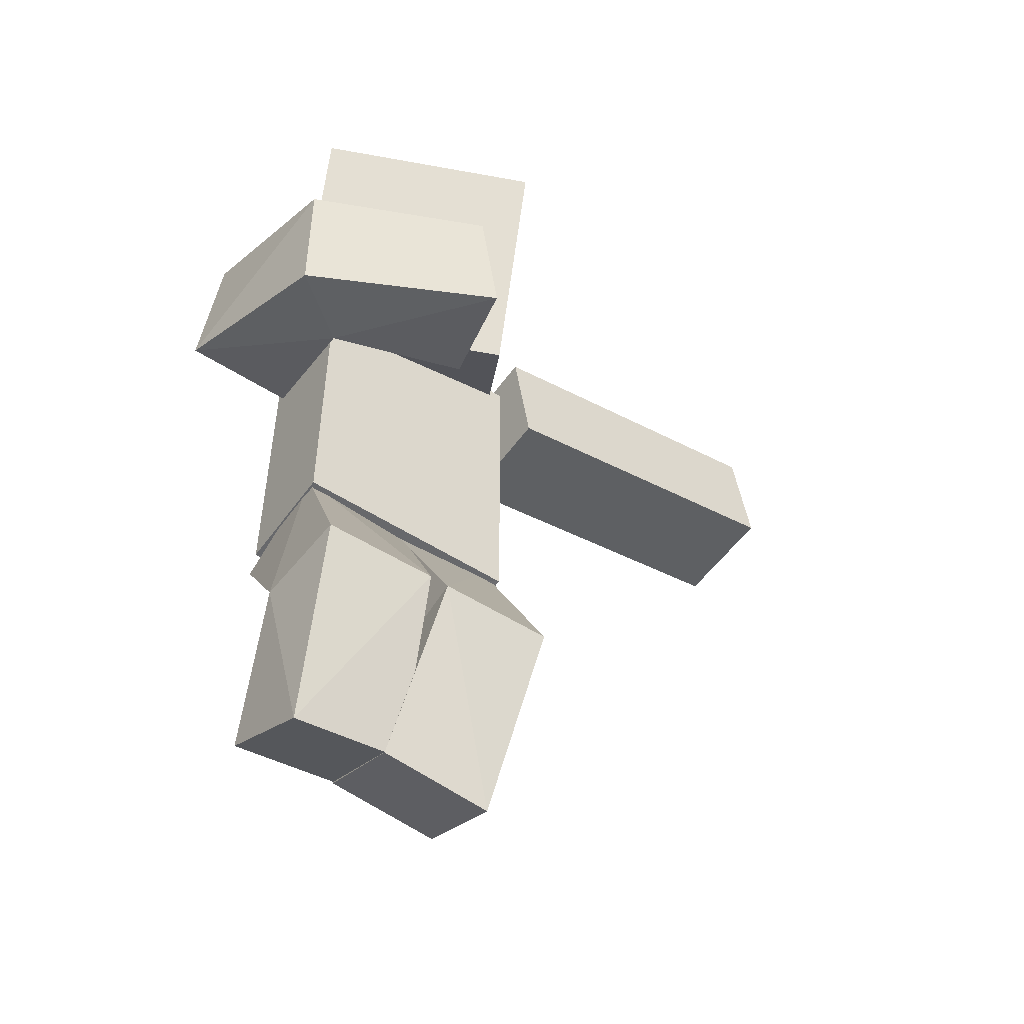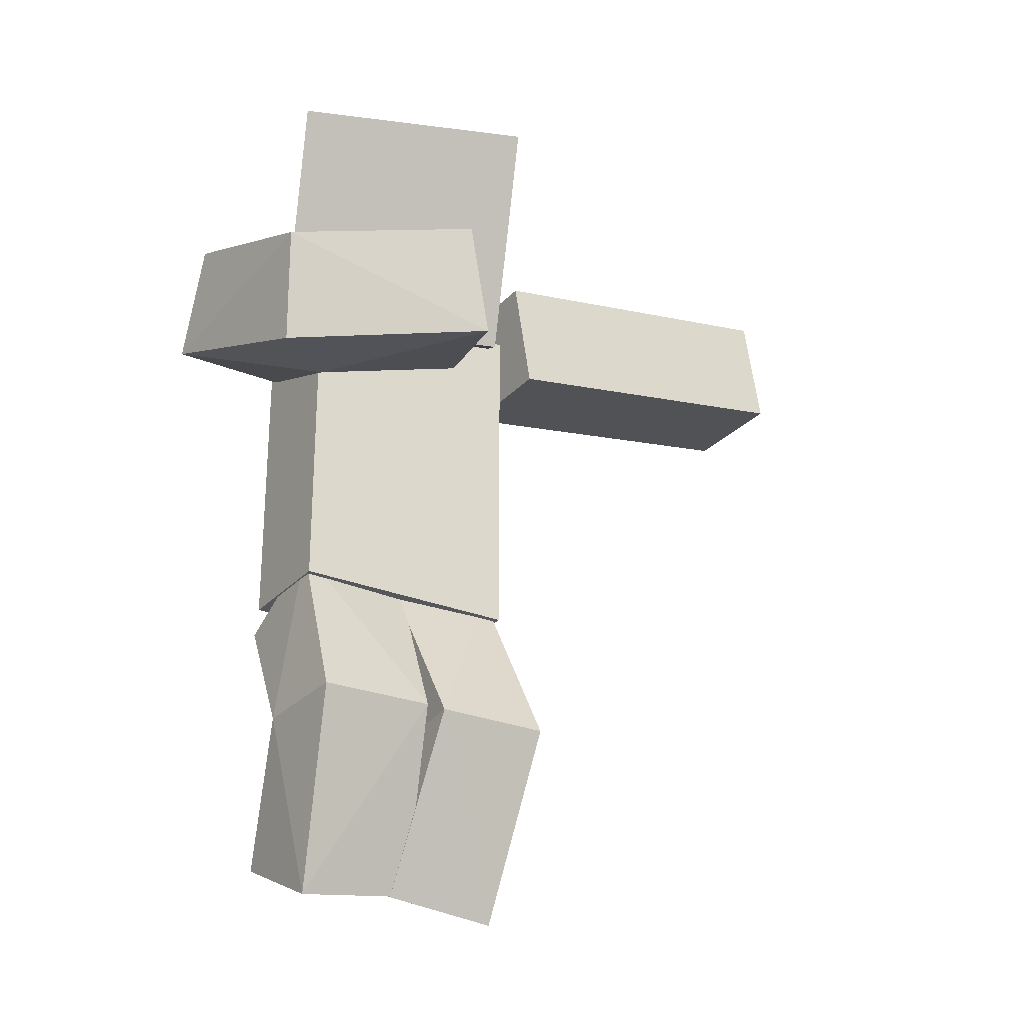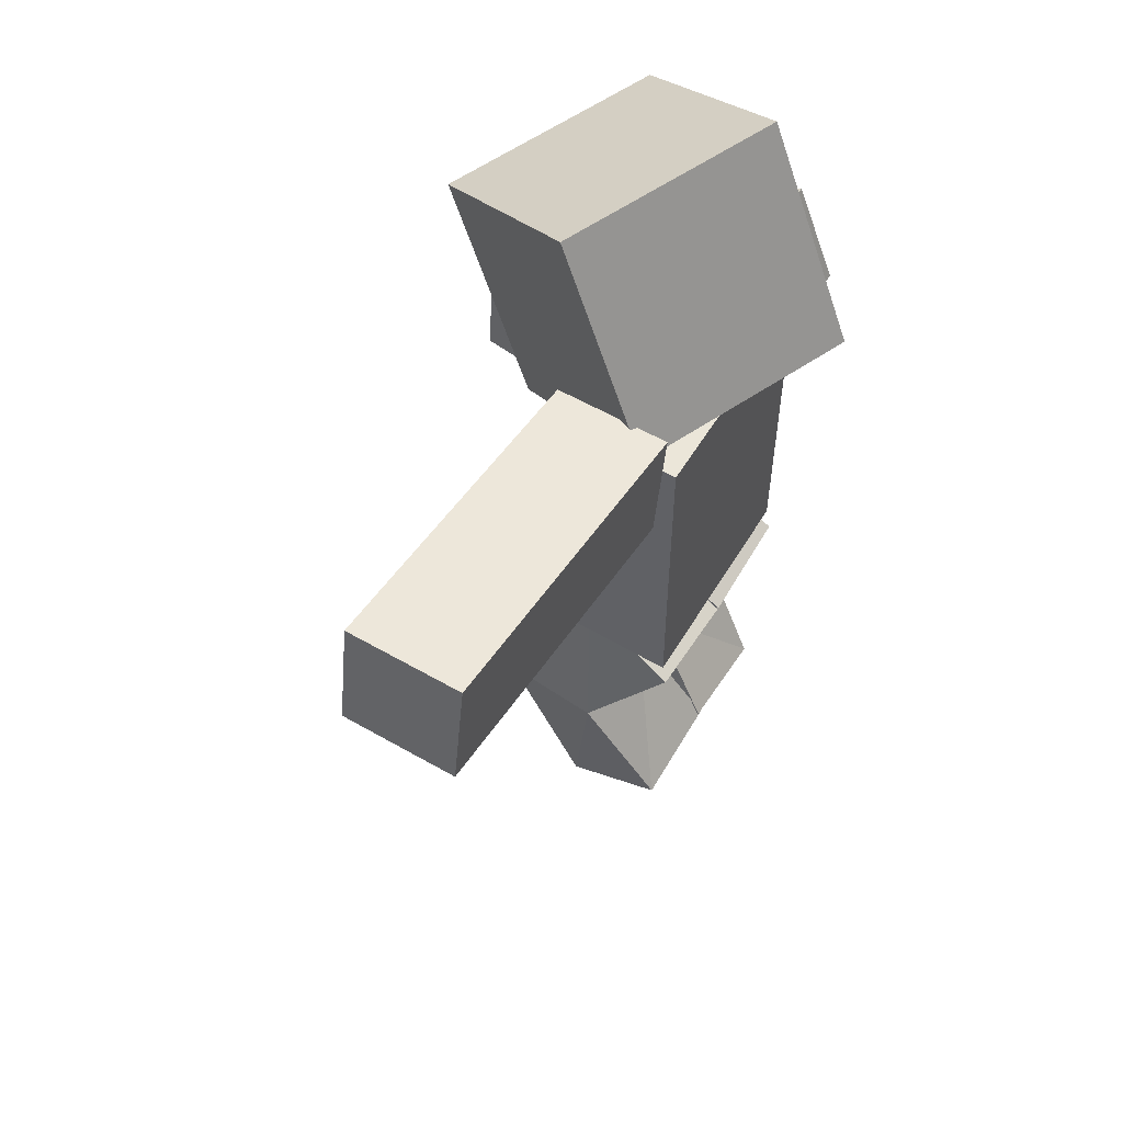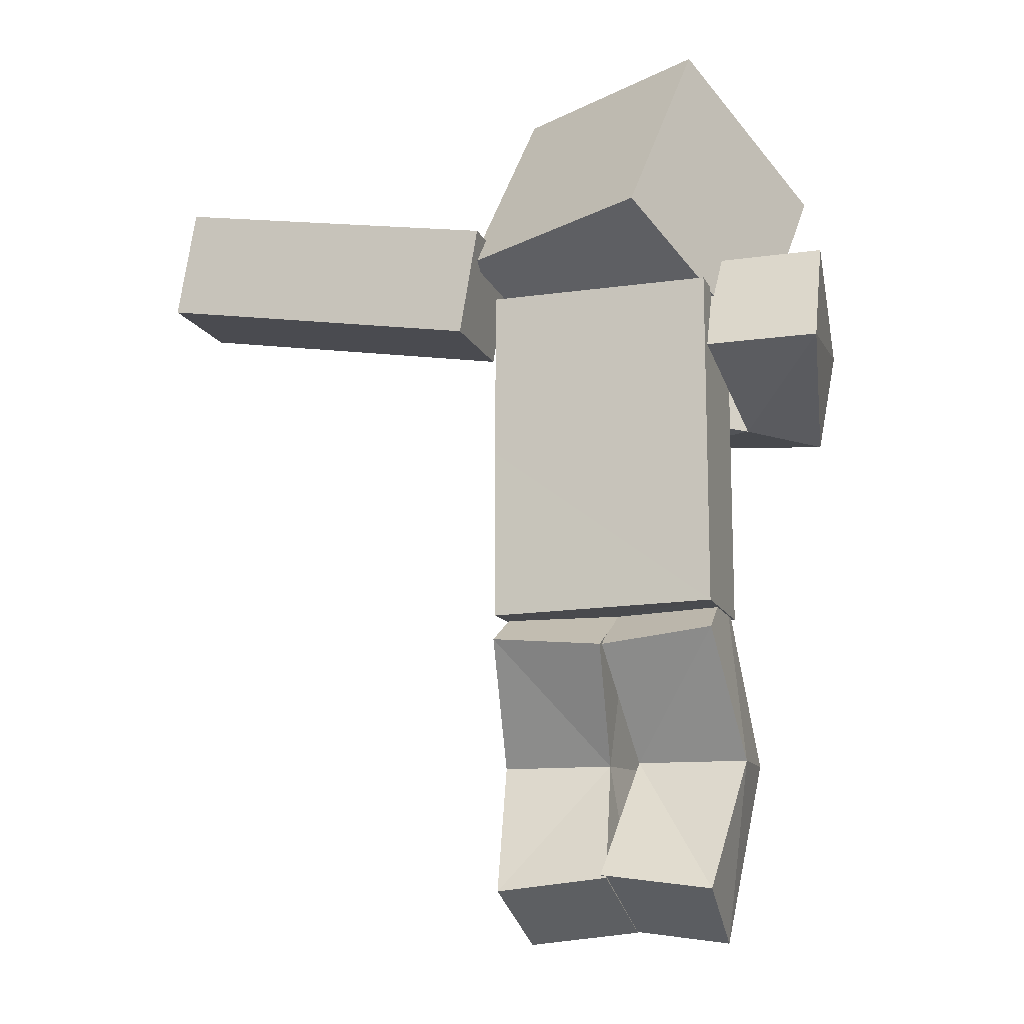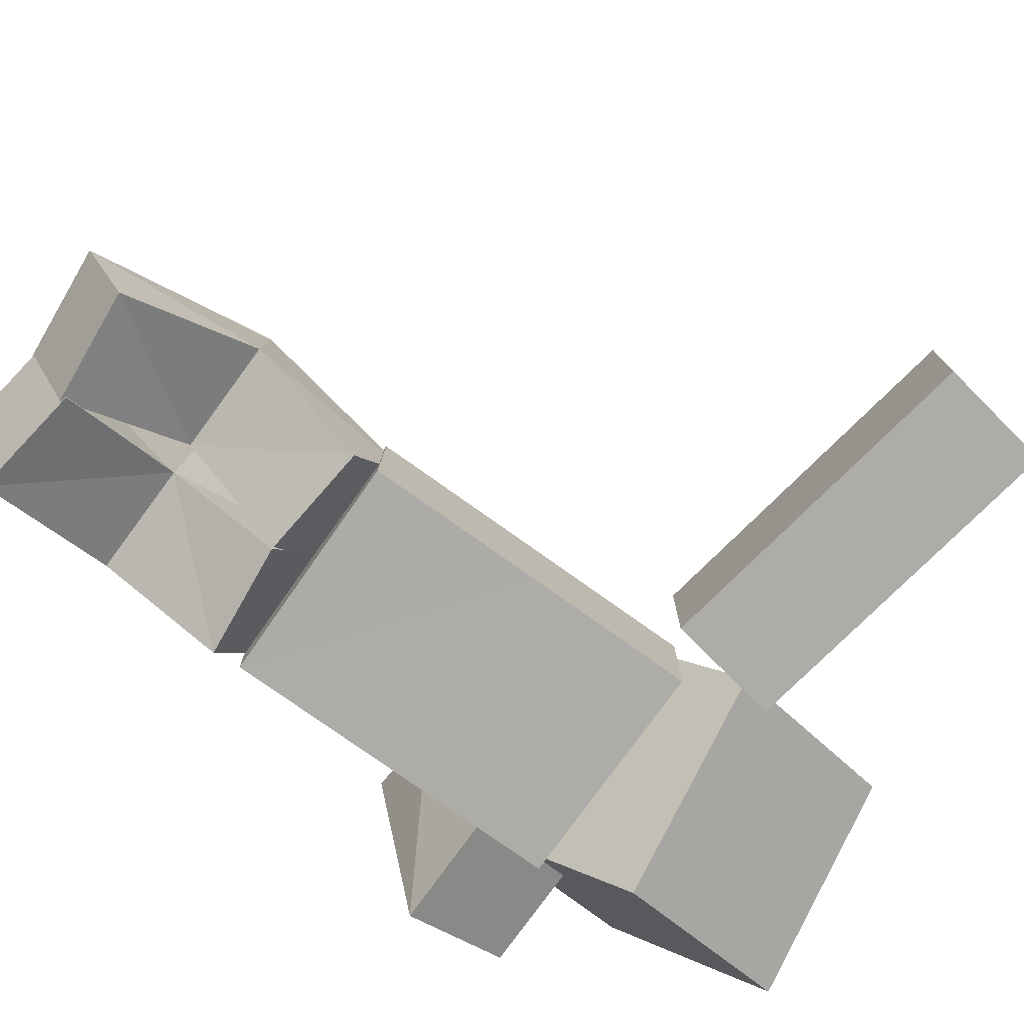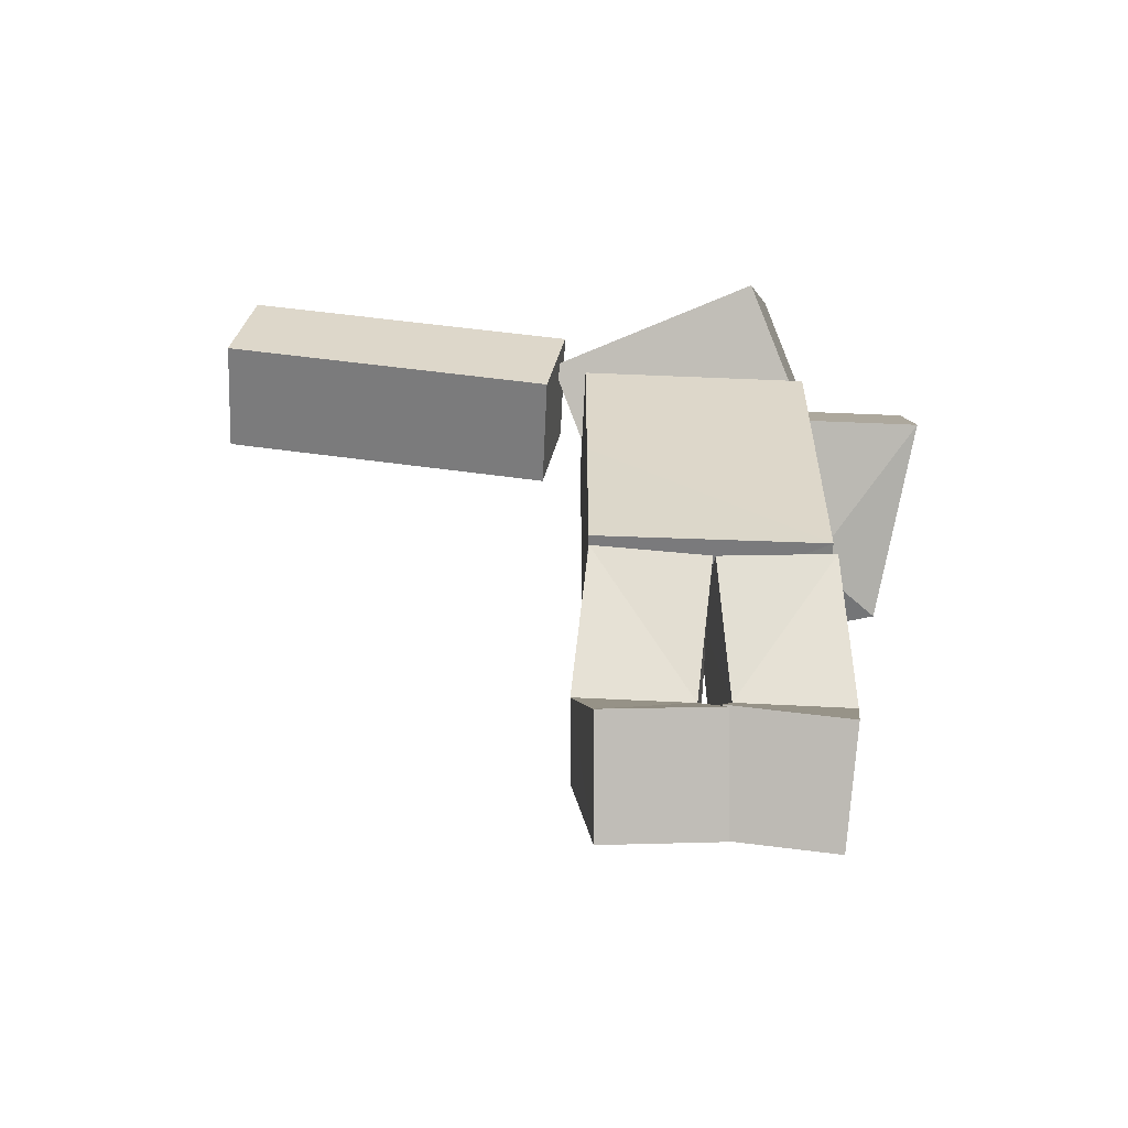
<metadata>
{"format":"obj","ext":"obj","renderer":"f3d","projection":"perspective","resolution":1024,"background":"white","views":[{"elev":-52.5,"azim":-34.7,"up":"+Y"},{"elev":-26.9,"azim":-32.4,"up":"+Y"},{"elev":57.0,"azim":121.0,"up":"+Y"},{"elev":-13.7,"azim":-162.1,"up":"+Y"},{"elev":-76.6,"azim":54.4,"up":"+Z"},{"elev":-59.6,"azim":177.5,"up":"+Y"}]}
</metadata>
<code>
o model_mesh
v 0.518 2.651 -0.134
v 0.2015 2.251 0.4825
v -0.5208 2.297 0.1416
v -0.2042 2.697 -0.4748
v 0.3834 3.342 0.2452
v 0.06686 2.943 0.8617
v -0.6554 2.989 0.5208
v -0.3389 3.389 -0.09564
v 0.3997 1.257 -0.201
v 0.4 1.267 0.2
v -0.4 1.267 0.2
v -0.4 1.267 -0.2
v 0.4 2.467 -0.2
v 0.4 2.467 0.2
v -0.4 2.467 0.2
v -0.4 2.467 -0.2002
v 1.659 2.951 -0.2
v 1.659 2.951 0.2
v 1.725 2.556 0.2
v 1.725 2.556 -0.2
v 0.4752 2.752 -0.2
v 0.4752 2.752 0.2
v 0.5416 2.357 0.2
v 0.5416 2.357 -0.2
v 0.3935 0.2689 -0.1864
v 0.3769 0.09784 0.1749
v -0.02123 0.1363 0.1748
v -0.004658 0.3073 -0.1864
v 0.4005 1.168 -0.2171
v 0.38 1.376 0.1237
v -0.01808 1.337 0.1235
v 0.002416 1.129 -0.2173
v 0.01565 0.3174 -0.1863
v 0.03905 0.1472 0.1749
v -0.3572 0.09282 0.175
v -0.3806 0.263 -0.1862
v -0.006198 1.128 -0.2174
v 0.01599 1.336 0.1234
v -0.3818 1.378 0.1236
v -0.404 1.17 -0.2172
v 0.07801 2.166 0.3853
v -0.02086 2.551 0.4258
v -0.1058 2.489 0.8117
v -0.006922 2.103 0.7711
v -0.4002 2.223 -0.1617
v -0.4002 2.594 -0.01186
v -0.8002 2.594 -0.01186
v -0.8002 2.223 -0.1617
v 0.04983 0.729 0.08457
v 0.03121 0.7519 0.4351
v 0.4293 0.7522 0.4352
v 0.4479 0.7334 0.0842
v -0.05897 0.7367 0.0841
v -0.03617 0.7558 0.4351
v -0.4332 0.7497 0.4352
v -0.456 0.7306 0.08419
v -0.4447 2.017 0.317
v -0.4936 2.395 0.4129
v -0.7366 2.364 0.6051
v -0.6872 1.986 0.5099
v 1.067 2.851 -0.2
v 1.067 2.851 0.2
v 1.133 2.457 0.2
v 1.133 2.457 -0.2
v 0.4 1.867 -0.2
v 0.4 1.867 0.2
v -0.4 1.867 0.2
v -0.4 1.867 -0.2
f 2 4 1
f 8 6 5
f 1 6 2
f 6 3 2
f 7 4 3
f 1 8 5
f 10 12 9
f 13 15 14
f 17 19 20
f 21 23 22
f 53 34 33
f 54 35 34
f 35 56 36
f 53 40 37
f 26 28 25
f 32 30 29
f 52 30 51
f 30 50 51
f 31 49 50
f 25 49 52
f 34 36 33
f 40 38 37
f 53 38 54
f 54 39 55
f 39 56 55
f 53 36 56
f 41 43 44
f 45 47 46
f 45 58 57
f 58 47 59
f 59 48 60
f 57 44 60
f 29 49 32
f 13 66 65
f 14 67 66
f 15 68 67
f 65 12 68
f 21 62 61
f 22 63 62
f 63 24 64
f 17 64 61
f 57 48 45
f 59 44 43
f 58 43 42
f 41 58 42
f 21 64 24
f 19 64 20
f 62 19 18
f 17 62 18
f 65 16 13
f 67 12 11
f 66 11 10
f 65 10 9
f 27 49 28
f 26 50 27
f 52 26 25
f 2 3 4
f 8 7 6
f 1 5 6
f 6 7 3
f 7 8 4
f 1 4 8
f 10 11 12
f 13 16 15
f 17 18 19
f 21 24 23
f 53 54 34
f 54 55 35
f 35 55 56
f 53 56 40
f 26 27 28
f 32 31 30
f 52 29 30
f 30 31 50
f 31 32 49
f 25 28 49
f 34 35 36
f 40 39 38
f 53 37 38
f 54 38 39
f 39 40 56
f 53 33 36
f 41 42 43
f 45 48 47
f 45 46 58
f 58 46 47
f 59 47 48
f 57 41 44
f 29 52 49
f 13 14 66
f 14 15 67
f 15 16 68
f 65 9 12
f 21 22 62
f 22 23 63
f 63 23 24
f 17 20 64
f 57 60 48
f 59 60 44
f 58 59 43
f 41 57 58
f 21 61 64
f 19 63 64
f 62 63 19
f 17 61 62
f 65 68 16
f 67 68 12
f 66 67 11
f 65 66 10
f 27 50 49
f 26 51 50
f 52 51 26

</code>
